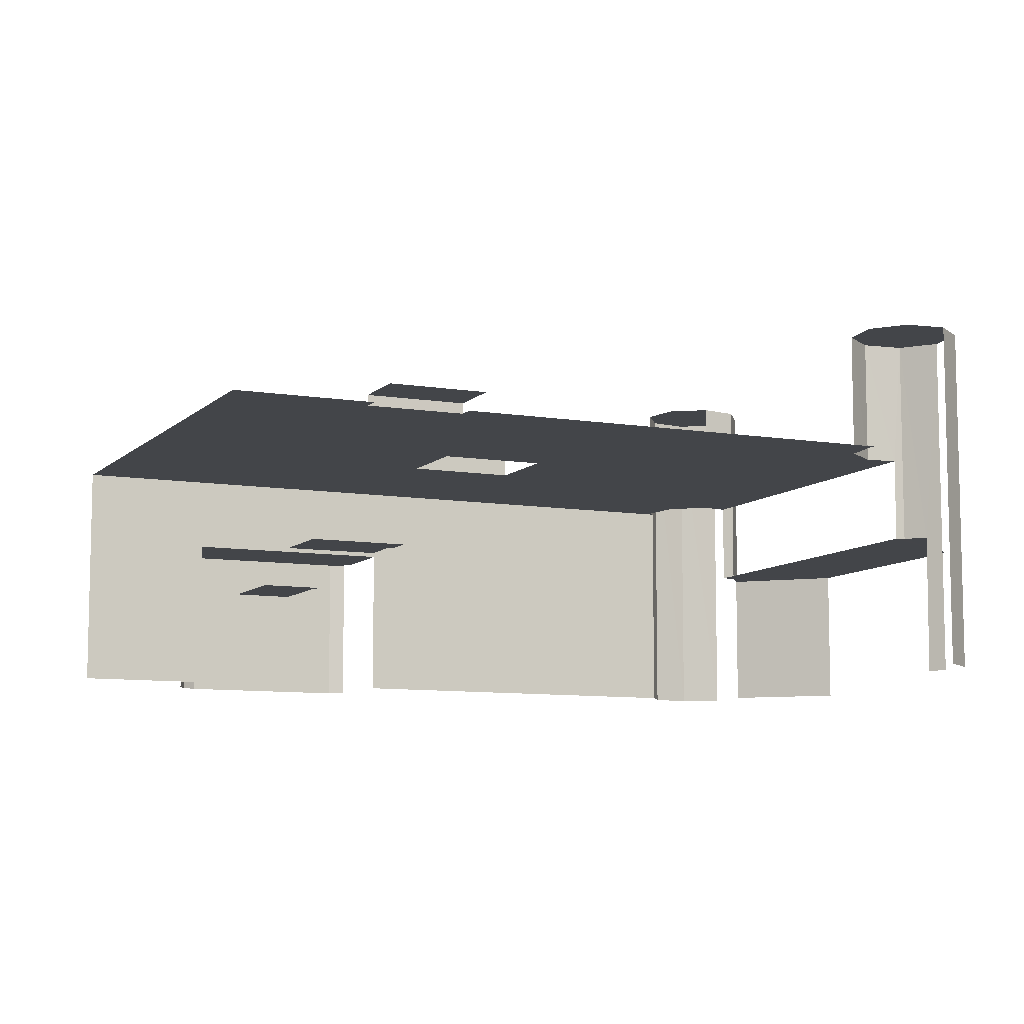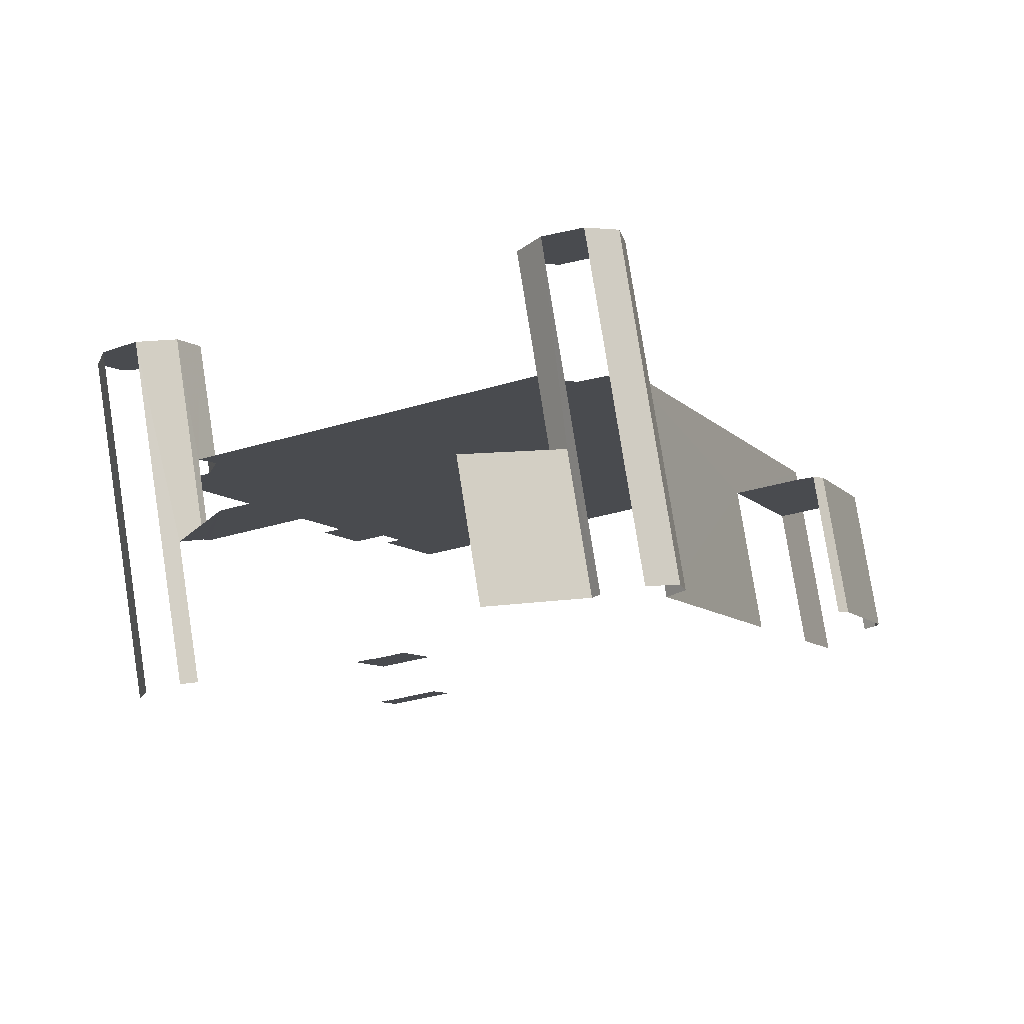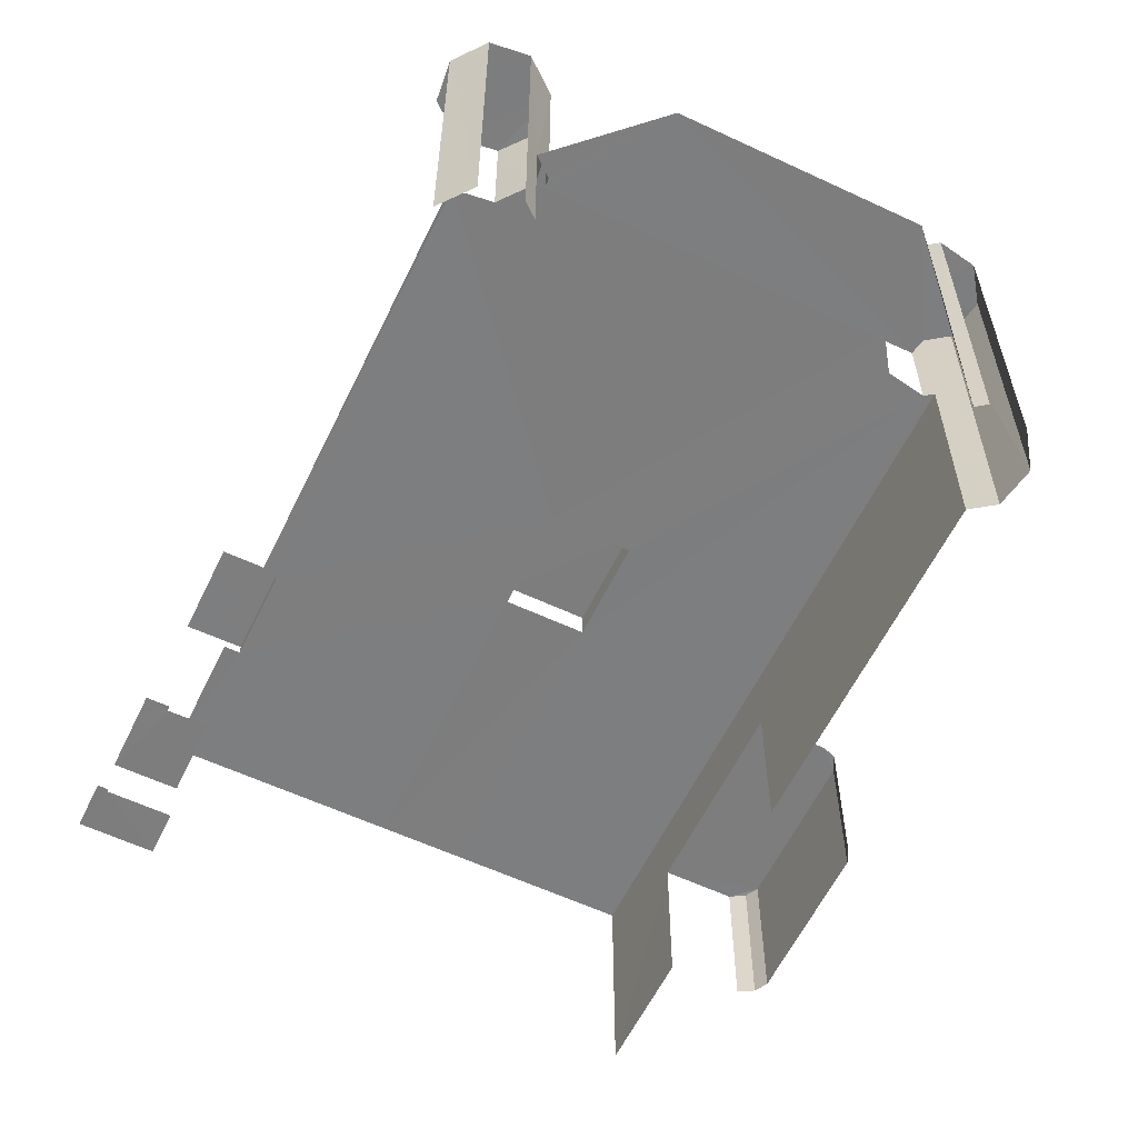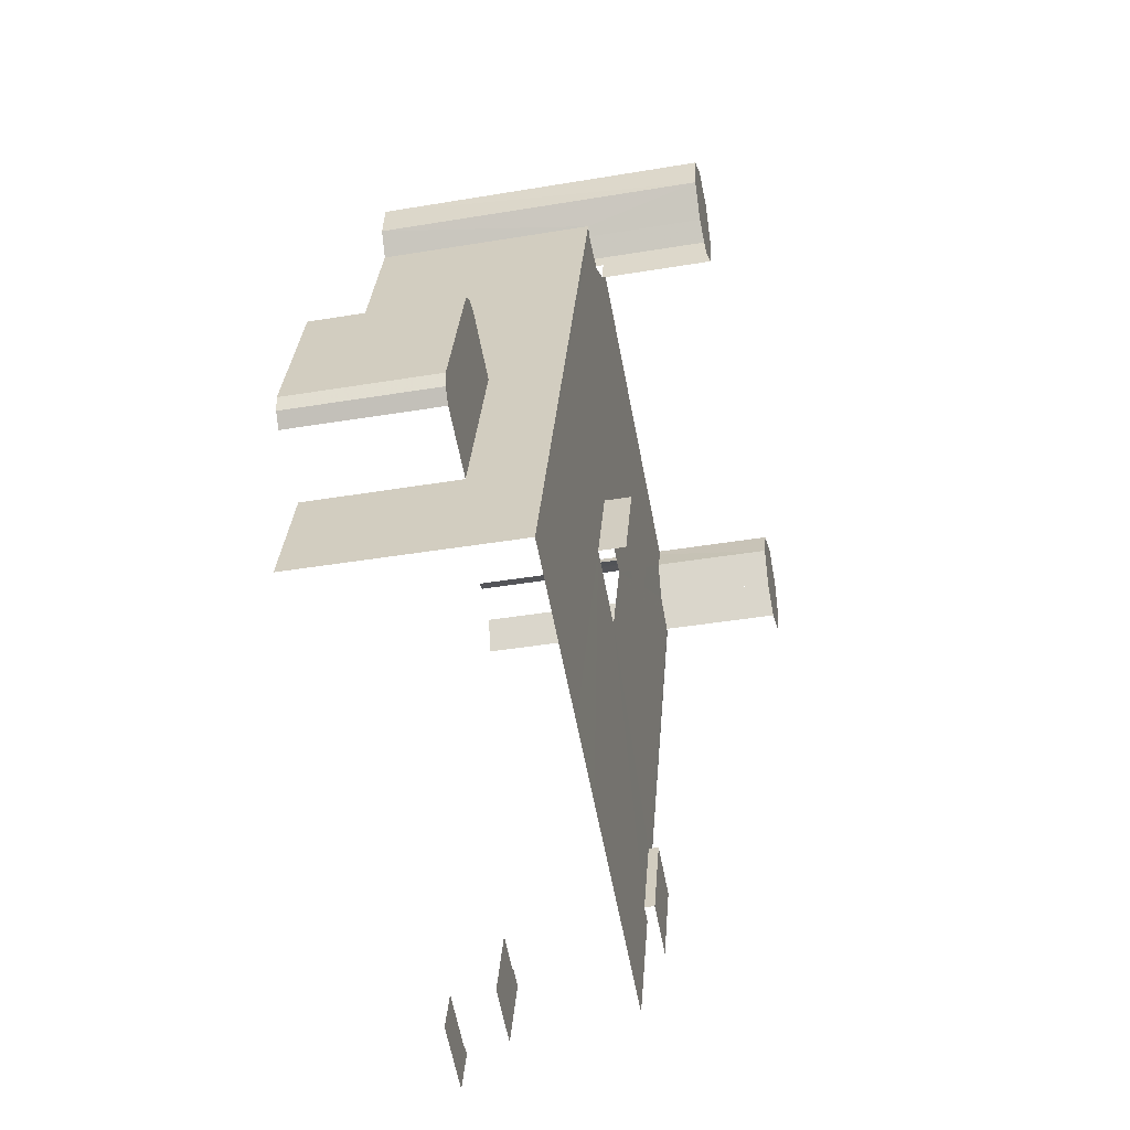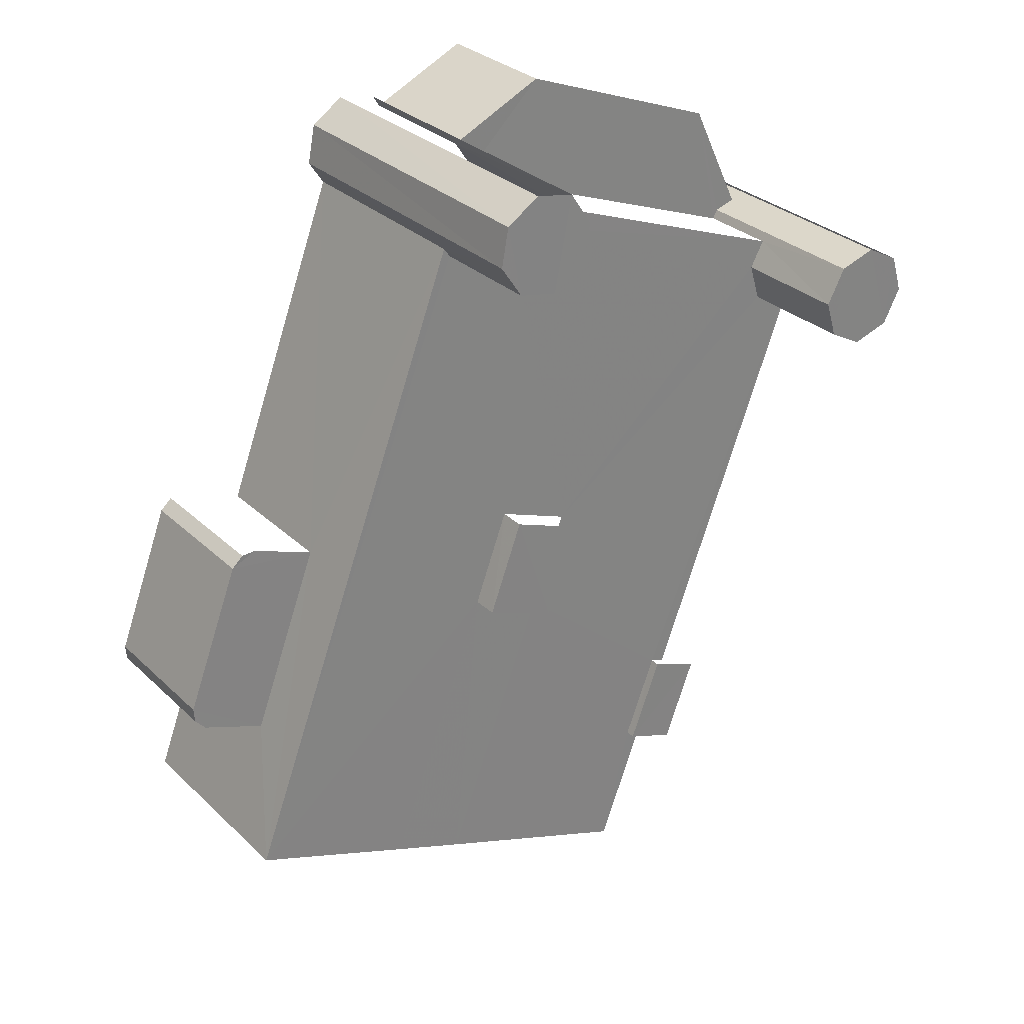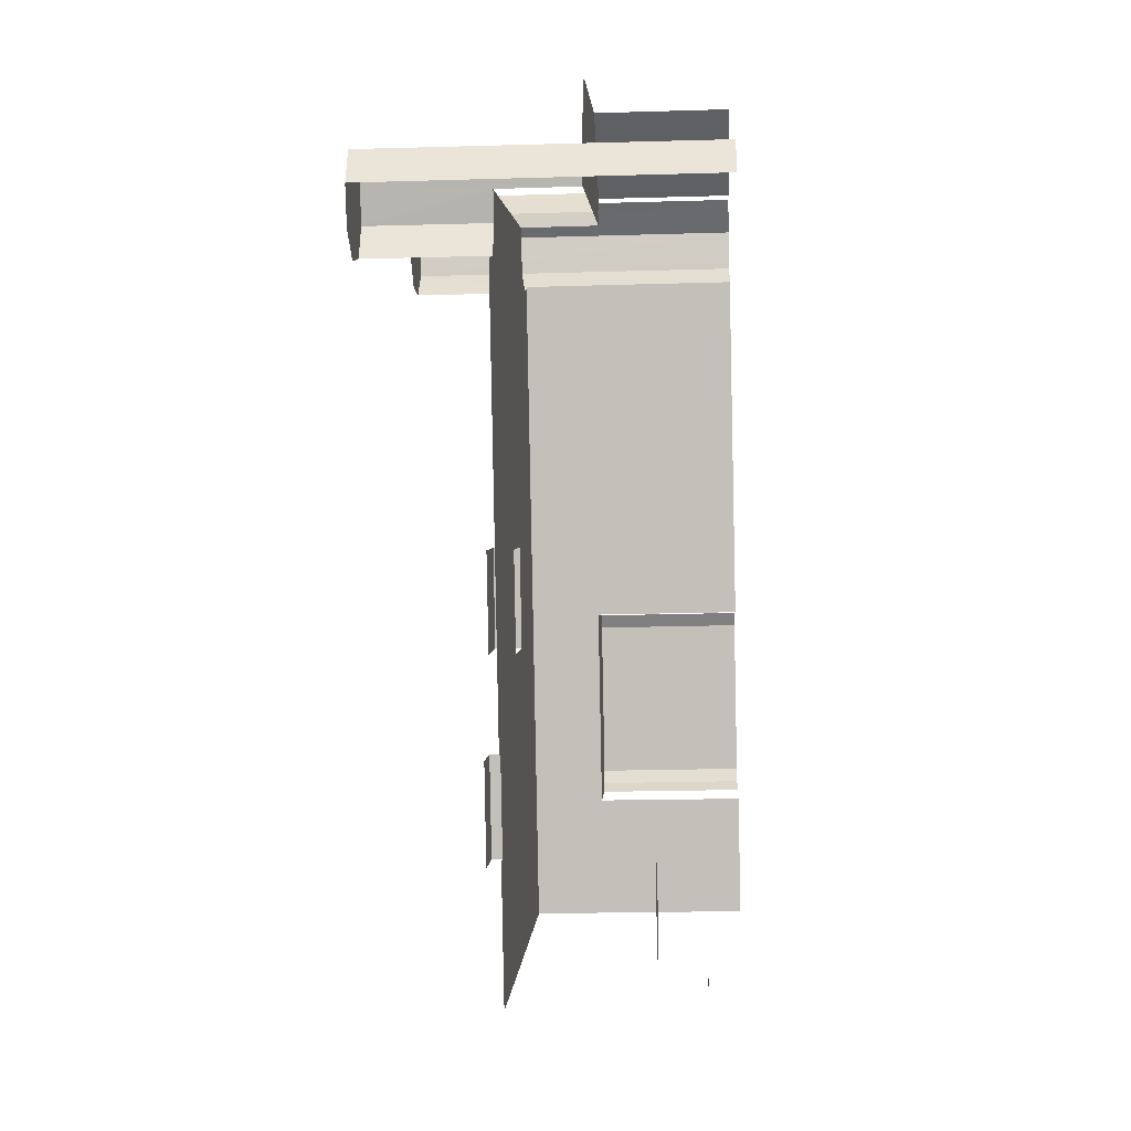
<metadata>
{"format":"obj","ext":"obj","renderer":"f3d","projection":"perspective","resolution":1024,"background":"white","views":[{"elev":-8.8,"azim":44.8,"up":"+Z"},{"elev":78.9,"azim":171.1,"up":"+Y"},{"elev":-59.3,"azim":133.5,"up":"+Z"},{"elev":-40.4,"azim":-78.4,"up":"+Y"},{"elev":29.8,"azim":-36.5,"up":"+Y"},{"elev":-18.6,"azim":93.2,"up":"+Y"}]}
</metadata>
<code>
v -2.234e+05 -1.281e+05 15.52
v -2.234e+05 -1.281e+05 15.52
v -2.234e+05 -1.281e+05 15.51
v -2.234e+05 -1.281e+05 15.52
v -2.234e+05 -1.281e+05 15.52
v -2.234e+05 -1.281e+05 15.52
v -2.234e+05 -1.281e+05 15.51
v -2.234e+05 -1.281e+05 15.51
v -2.234e+05 -1.281e+05 15.51
v -2.234e+05 -1.281e+05 15.51
v -2.234e+05 -1.281e+05 15.51
v -2.234e+05 -1.281e+05 15.51
v -2.234e+05 -1.281e+05 15.51
v -2.234e+05 -1.281e+05 15.51
v -2.234e+05 -1.281e+05 15.51
v -2.234e+05 -1.281e+05 15.51
v -2.234e+05 -1.281e+05 15.51
v -2.234e+05 -1.281e+05 15.51
v -2.234e+05 -1.281e+05 15.5
v -2.234e+05 -1.281e+05 15.51
v -2.234e+05 -1.281e+05 15.5
v -2.234e+05 -1.281e+05 15.5
v -2.234e+05 -1.281e+05 15.5
v -2.234e+05 -1.281e+05 15.51
v -2.234e+05 -1.281e+05 15.51
v -2.234e+05 -1.281e+05 15.5
v -2.234e+05 -1.281e+05 15.51
v -2.234e+05 -1.281e+05 15.51
v -2.234e+05 -1.281e+05 15.51
v -2.234e+05 -1.281e+05 15.51
v -2.234e+05 -1.281e+05 15.51
v -2.234e+05 -1.281e+05 15.5
v -2.234e+05 -1.281e+05 20.16
v -2.234e+05 -1.281e+05 20.17
v -2.234e+05 -1.281e+05 20.17
v -2.234e+05 -1.281e+05 20.16
v -2.234e+05 -1.281e+05 20.16
v -2.234e+05 -1.281e+05 20.16
v -2.234e+05 -1.281e+05 20.17
v -2.234e+05 -1.281e+05 20.17
v -2.234e+05 -1.281e+05 26.87
v -2.234e+05 -1.281e+05 26.86
v -2.234e+05 -1.281e+05 26.86
v -2.234e+05 -1.281e+05 26.86
v -2.234e+05 -1.281e+05 26.86
v -2.234e+05 -1.281e+05 26.86
v -2.234e+05 -1.281e+05 26.86
v -2.234e+05 -1.281e+05 26.86
v -2.234e+05 -1.281e+05 20.52
v -2.234e+05 -1.281e+05 20.52
v -2.234e+05 -1.281e+05 20.52
v -2.234e+05 -1.281e+05 20.52
v -2.234e+05 -1.281e+05 20.52
v -2.234e+05 -1.281e+05 20.52
v -2.234e+05 -1.281e+05 20.52
v -2.234e+05 -1.281e+05 20.52
v -2.234e+05 -1.281e+05 23.83
v -2.234e+05 -1.281e+05 23.83
v -2.234e+05 -1.281e+05 23.83
v -2.234e+05 -1.281e+05 23.83
v -2.234e+05 -1.281e+05 16.76
v -2.234e+05 -1.281e+05 16.76
v -2.234e+05 -1.281e+05 16.76
v -2.234e+05 -1.281e+05 16.76
v -2.234e+05 -1.281e+05 16.76
v -2.234e+05 -1.281e+05 16.75
v -2.234e+05 -1.281e+05 22.91
v -2.234e+05 -1.281e+05 22.92
v -2.234e+05 -1.281e+05 22.91
v -2.234e+05 -1.281e+05 22.92
v -2.234e+05 -1.281e+05 22.92
v -2.234e+05 -1.281e+05 22.91
v -2.234e+05 -1.281e+05 22.91
v -2.234e+05 -1.281e+05 22.92
v -2.234e+05 -1.281e+05 22.92
v -2.234e+05 -1.281e+05 22.92
v -2.234e+05 -1.281e+05 22.92
v -2.234e+05 -1.281e+05 22.93
v -2.234e+05 -1.281e+05 22.92
v -2.234e+05 -1.281e+05 22.92
v -2.234e+05 -1.281e+05 22.92
v -2.234e+05 -1.281e+05 22.92
v -2.234e+05 -1.281e+05 22.92
v -2.234e+05 -1.281e+05 22.92
v -2.234e+05 -1.281e+05 22.92
v -2.234e+05 -1.281e+05 22.92
v -2.234e+05 -1.281e+05 22.92
v -2.234e+05 -1.281e+05 22.92
v -2.234e+05 -1.281e+05 27.02
v -2.234e+05 -1.281e+05 27.02
v -2.234e+05 -1.281e+05 27.02
v -2.234e+05 -1.281e+05 27.02
v -2.234e+05 -1.281e+05 27.02
v -2.234e+05 -1.281e+05 27.02
v -2.234e+05 -1.281e+05 27.02
v -2.234e+05 -1.281e+05 27.02
v -2.234e+05 -1.281e+05 18.23
v -2.234e+05 -1.281e+05 18.23
v -2.234e+05 -1.281e+05 18.24
v -2.234e+05 -1.281e+05 18.23
v -2.234e+05 -1.281e+05 18.23
v -2.234e+05 -1.281e+05 18.23
v -2.234e+05 -1.281e+05 23.26
v -2.234e+05 -1.281e+05 23.26
v -2.234e+05 -1.281e+05 23.26
v -2.234e+05 -1.281e+05 23.26
f 1 2 3
f 4 1 5
f 4 5 6
f 7 8 9
f 7 10 8
f 1 3 10
f 11 12 7
f 13 14 15
f 16 5 17
f 13 15 18
f 19 20 21
f 22 23 19
f 24 14 13
f 25 23 26
f 27 28 11
f 29 17 30
f 13 18 31
f 13 23 25
f 32 23 22
f 31 30 12
f 28 12 11
f 20 31 12
f 5 1 17
f 12 10 7
f 30 1 10
f 20 19 23
f 17 1 30
f 20 13 31
f 20 23 13
f 30 10 12
f 75 2 78
f 2 75 3
f 68 3 70
f 3 75 70
f 17 29 101
f 29 104 101
f 101 106 98
f 101 104 106
f 54 28 56
f 54 12 28
f 17 97 16
f 17 101 97
f 82 31 80
f 82 30 31
f 73 44 41
f 76 73 41
f 84 58 57
f 88 84 57
f 77 59 58
f 84 77 58
f 85 94 96
f 85 81 94
f 33 72 74
f 34 33 74
f 63 4 6
f 61 63 6
f 1 4 63
f 64 1 63
f 35 25 26
f 38 35 26
f 2 1 64
f 2 64 78
f 78 100 86
f 100 102 86
f 64 66 100
f 64 100 78
f 22 42 32
f 22 43 42
f 40 25 35
f 40 13 25
f 5 61 6
f 5 65 61
f 66 99 100
f 66 62 99
f 5 16 65
f 16 97 65
f 65 99 62
f 65 97 99
f 31 18 80
f 18 89 80
f 80 94 81
f 80 89 94
f 29 82 104
f 104 82 105
f 29 30 82
f 105 82 87
f 24 90 14
f 24 91 90
f 102 98 86
f 98 106 86
f 86 103 79
f 86 106 103
f 52 50 8
f 10 52 8
f 71 57 60
f 71 88 57
f 89 18 15
f 92 89 15
f 56 28 27
f 55 56 27
f 69 41 47
f 69 76 41
f 33 34 35
f 36 37 38
f 38 37 33
f 39 40 35
f 34 39 35
f 38 33 35
f 41 42 43
f 44 45 42
f 43 46 47
f 46 48 47
f 44 42 41
f 41 43 47
f 49 50 51
f 50 52 51
f 53 51 54
f 51 52 54
f 55 53 56
f 56 53 54
f 57 58 59
f 60 57 59
f 61 62 63
f 63 62 64
f 61 65 62
f 64 62 66
f 67 68 69
f 70 71 68
f 72 73 74
f 75 71 70
f 76 69 77
f 73 76 77
f 78 79 75
f 80 81 82
f 74 73 83
f 83 84 85
f 85 84 81
f 86 79 78
f 81 87 82
f 87 88 79
f 68 71 69
f 88 71 75
f 69 71 77
f 84 73 77
f 79 88 75
f 73 84 83
f 84 87 81
f 84 88 87
f 89 90 91
f 89 92 90
f 91 93 94
f 93 95 96
f 89 91 94
f 94 93 96
f 97 98 99
f 99 98 100
f 97 101 98
f 100 98 102
f 103 104 105
f 103 106 104
f 51 11 7
f 51 53 11
f 23 32 36
f 32 42 36
f 36 45 37
f 36 42 45
f 46 22 19
f 46 43 22
f 92 15 14
f 90 92 14
f 48 19 21
f 48 46 19
f 24 40 91
f 91 40 93
f 24 13 40
f 93 40 39
f 50 9 8
f 50 49 9
f 10 3 52
f 3 68 52
f 12 54 20
f 54 68 67
f 52 68 54
f 20 54 67
f 36 38 26
f 23 36 26
f 49 7 9
f 49 51 7
f 53 27 11
f 53 55 27
f 83 96 95
f 83 85 96
f 21 67 48
f 48 67 47
f 21 20 67
f 47 67 69
f 33 37 72
f 37 45 72
f 72 44 73
f 72 45 44
f 34 74 39
f 39 74 93
f 93 74 95
f 74 83 95
f 77 60 59
f 77 71 60
f 87 103 105
f 87 79 103

</code>
